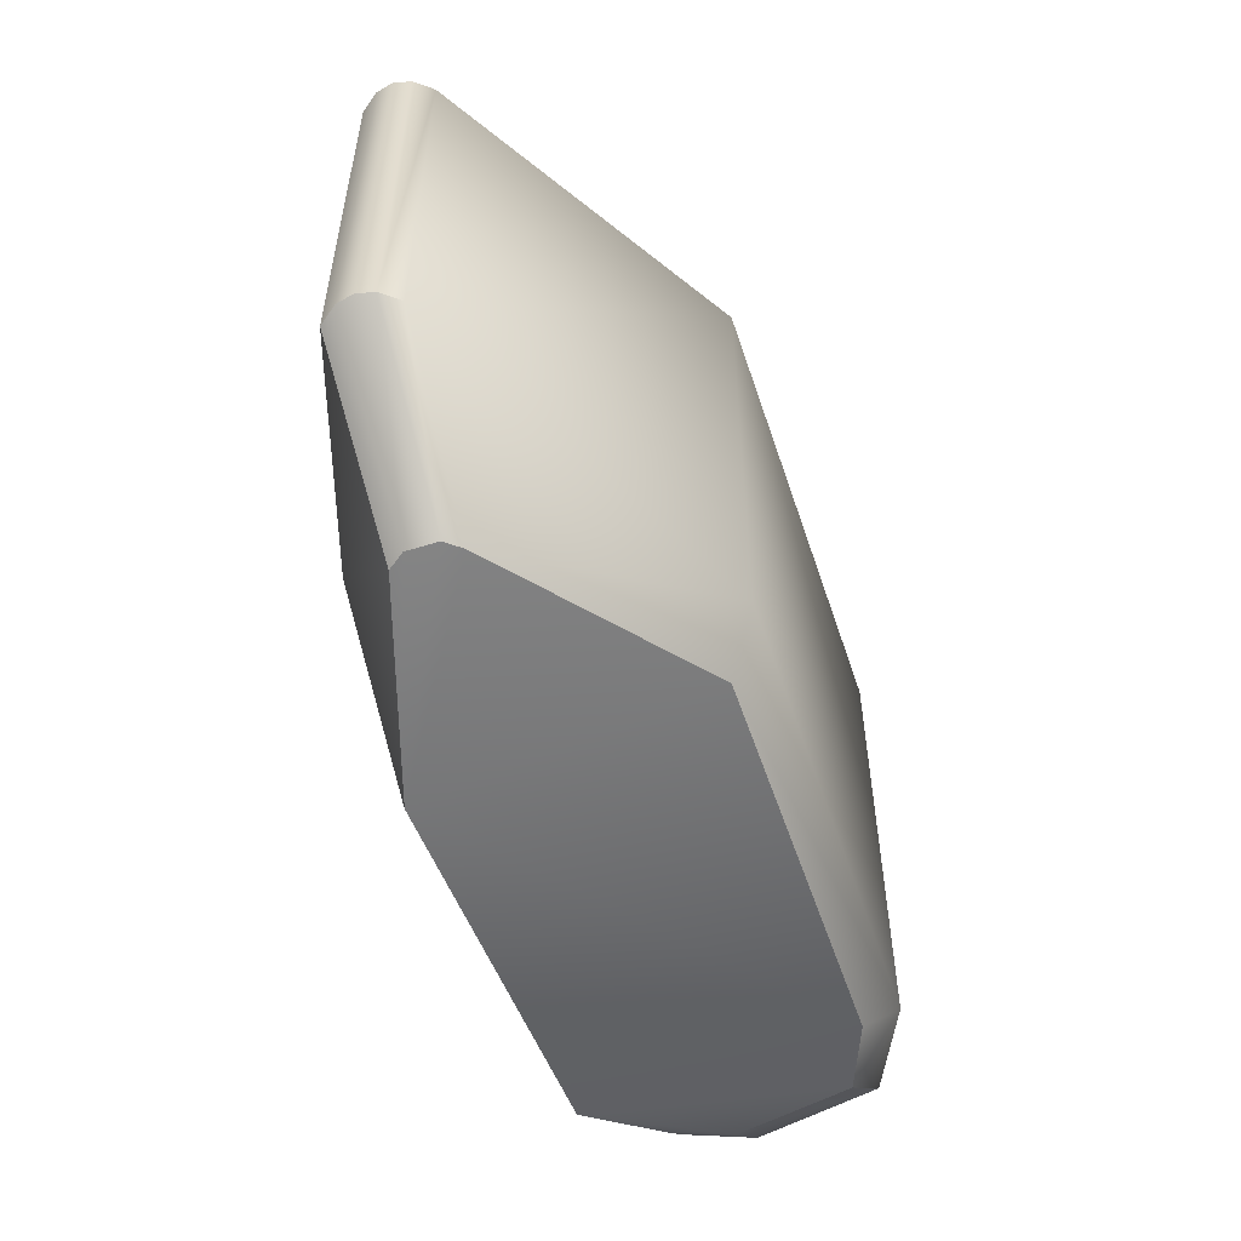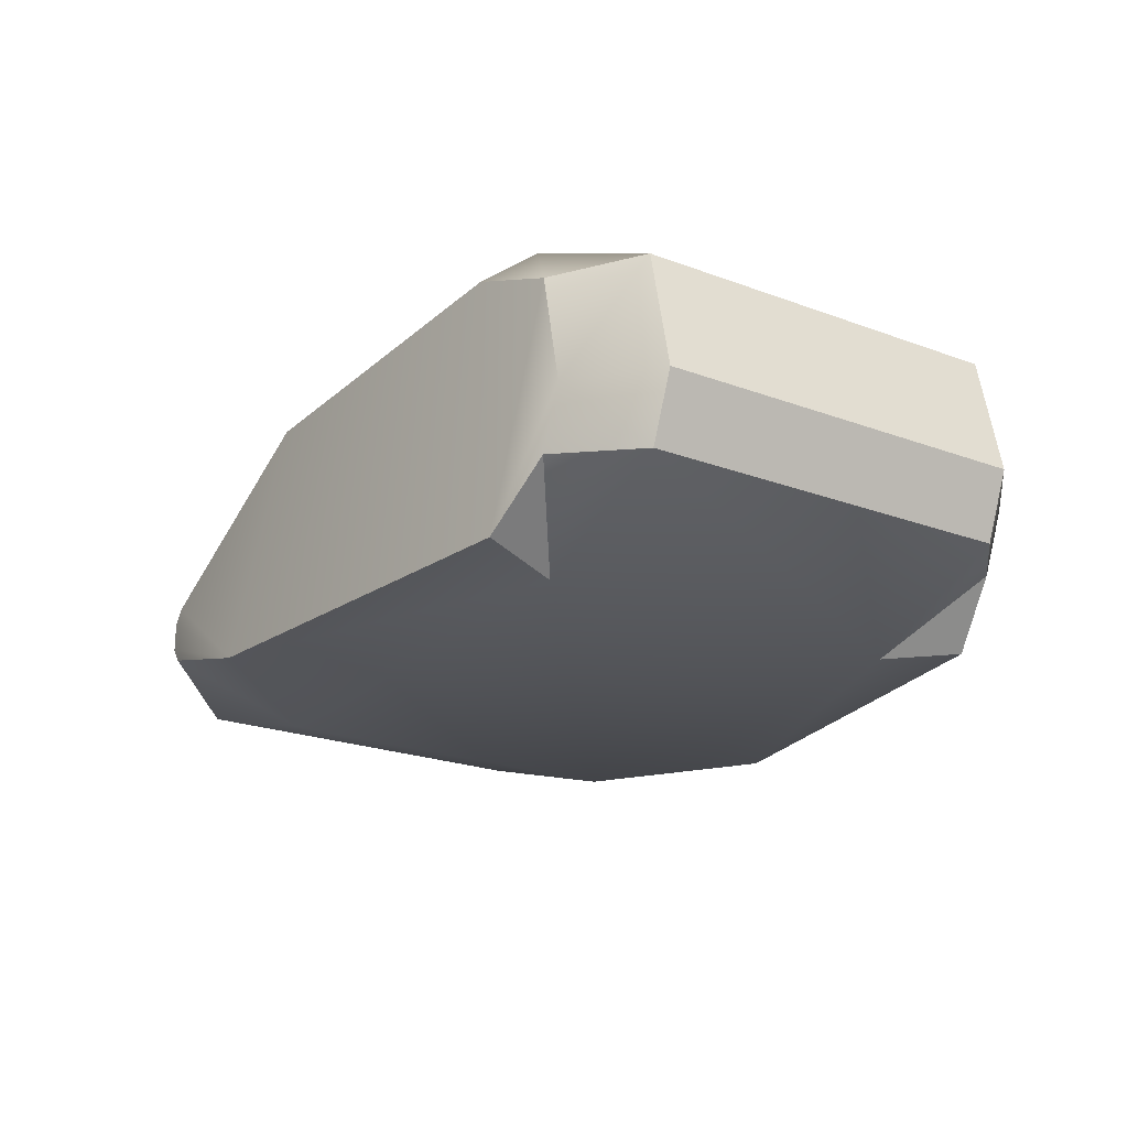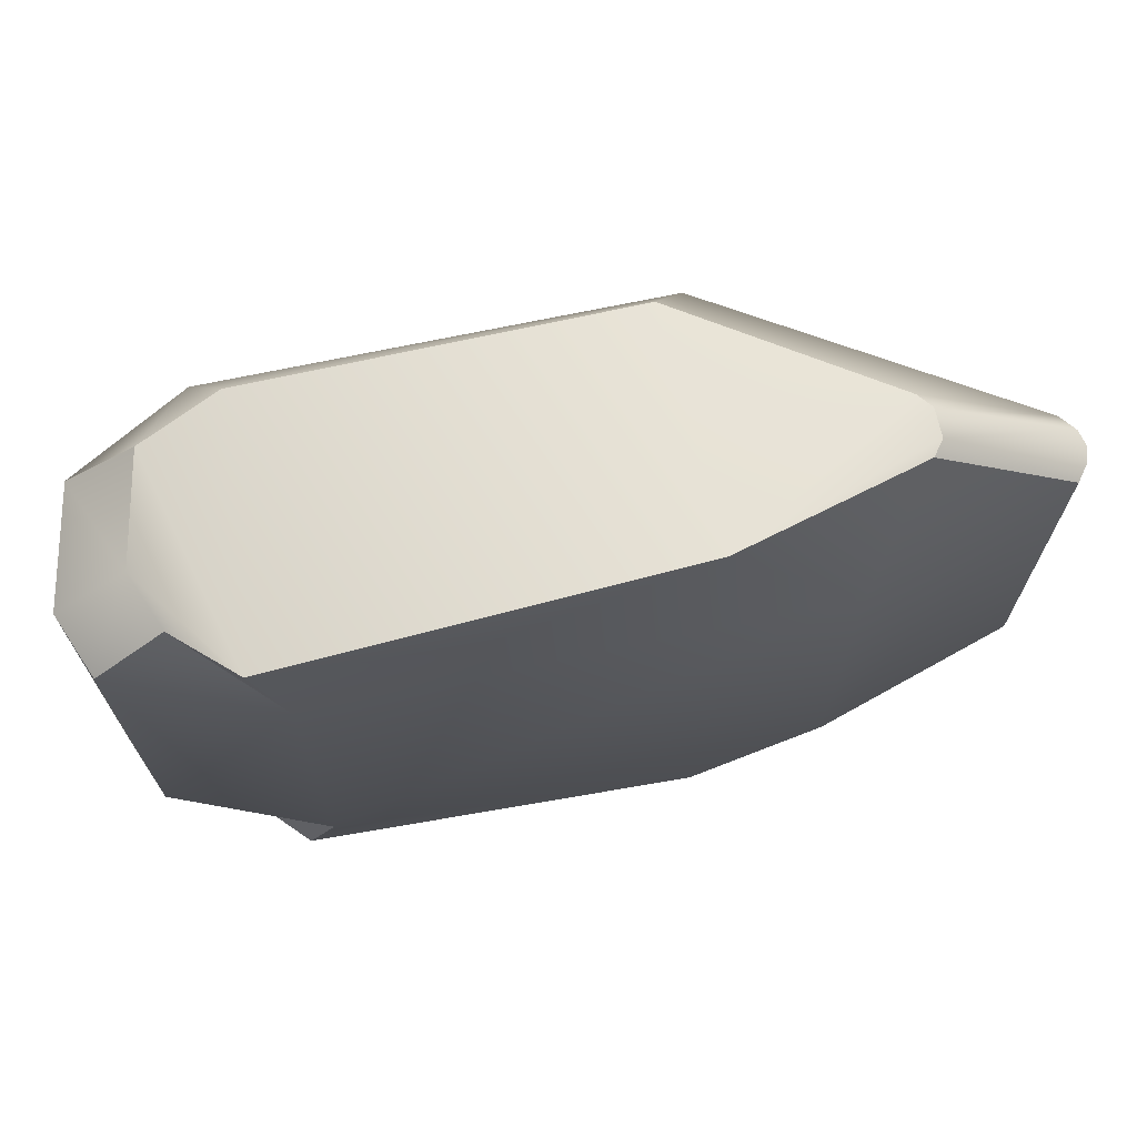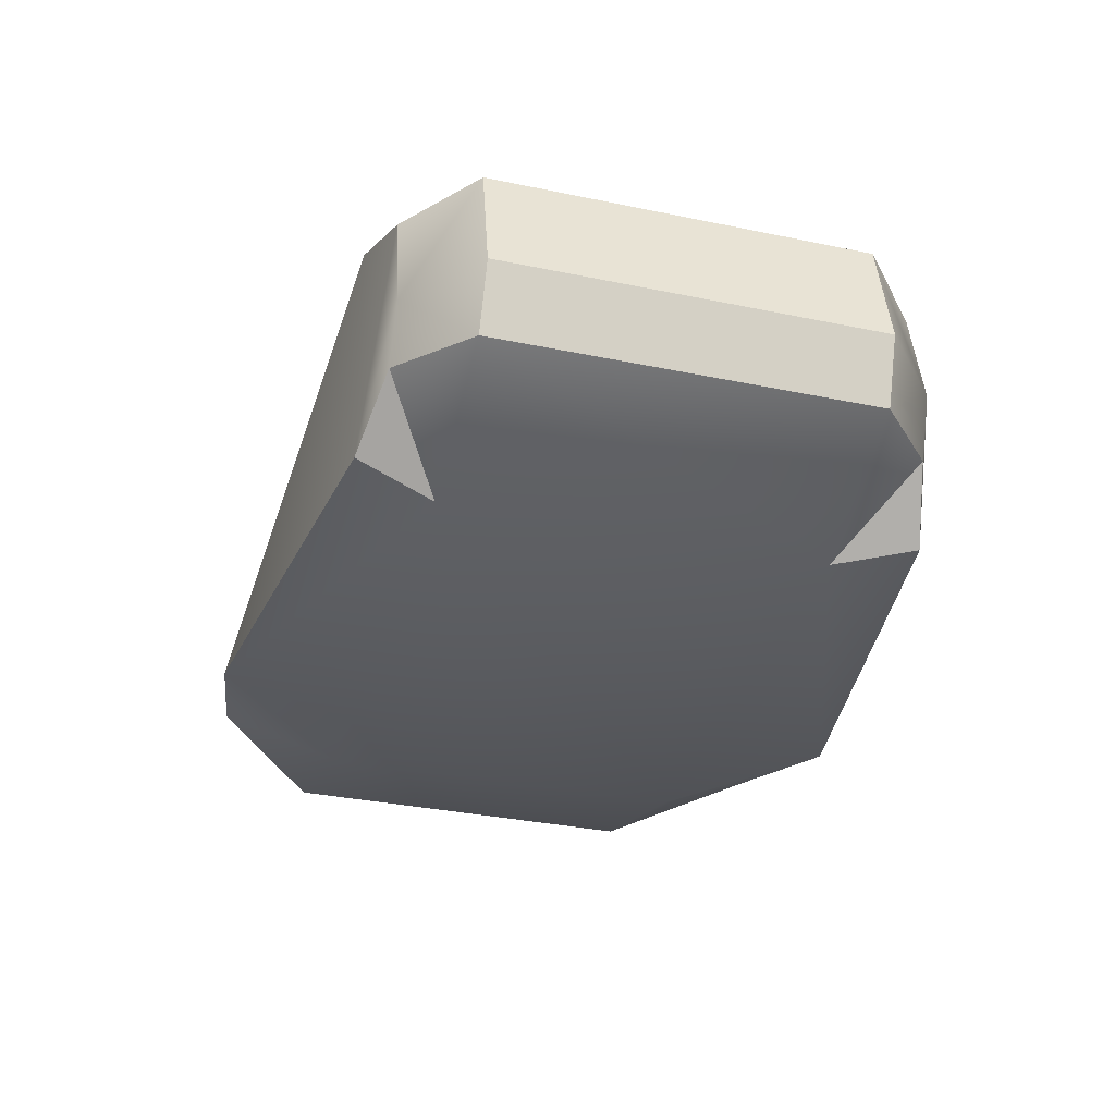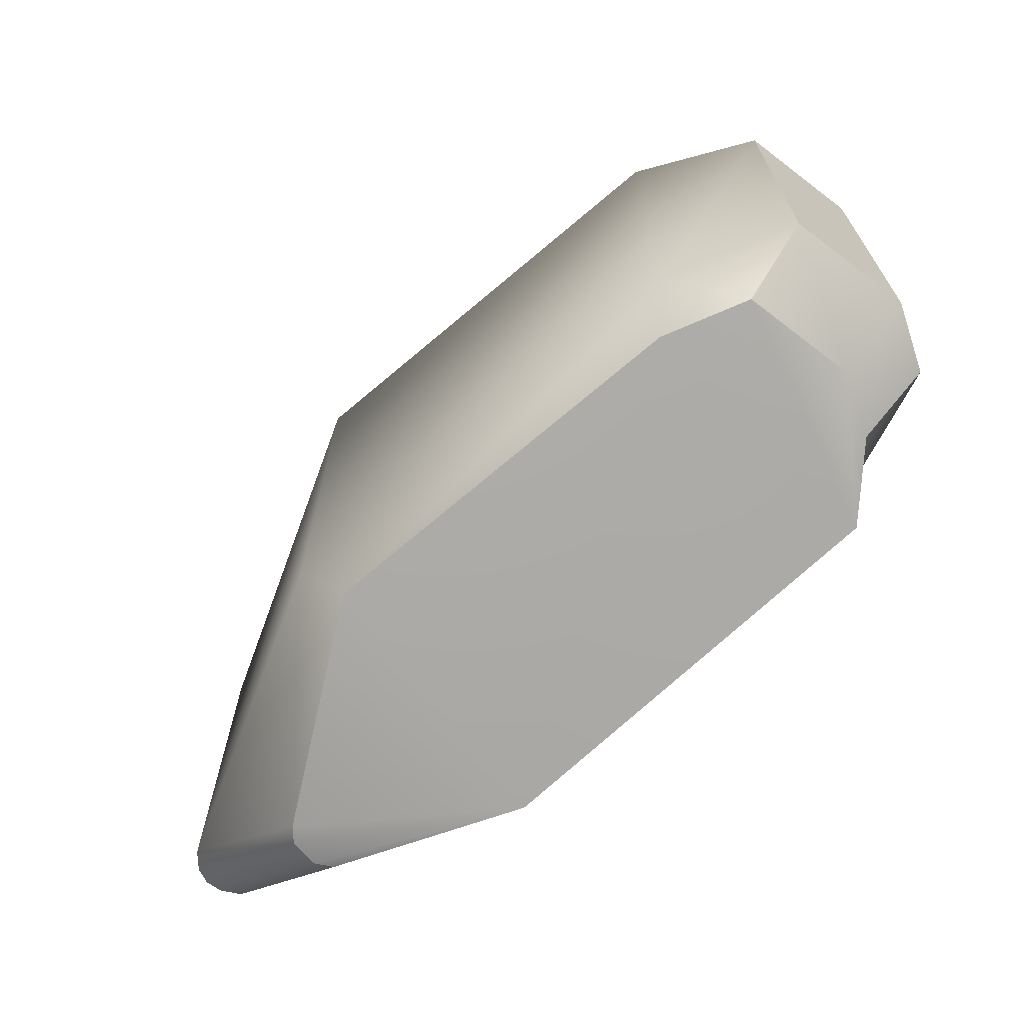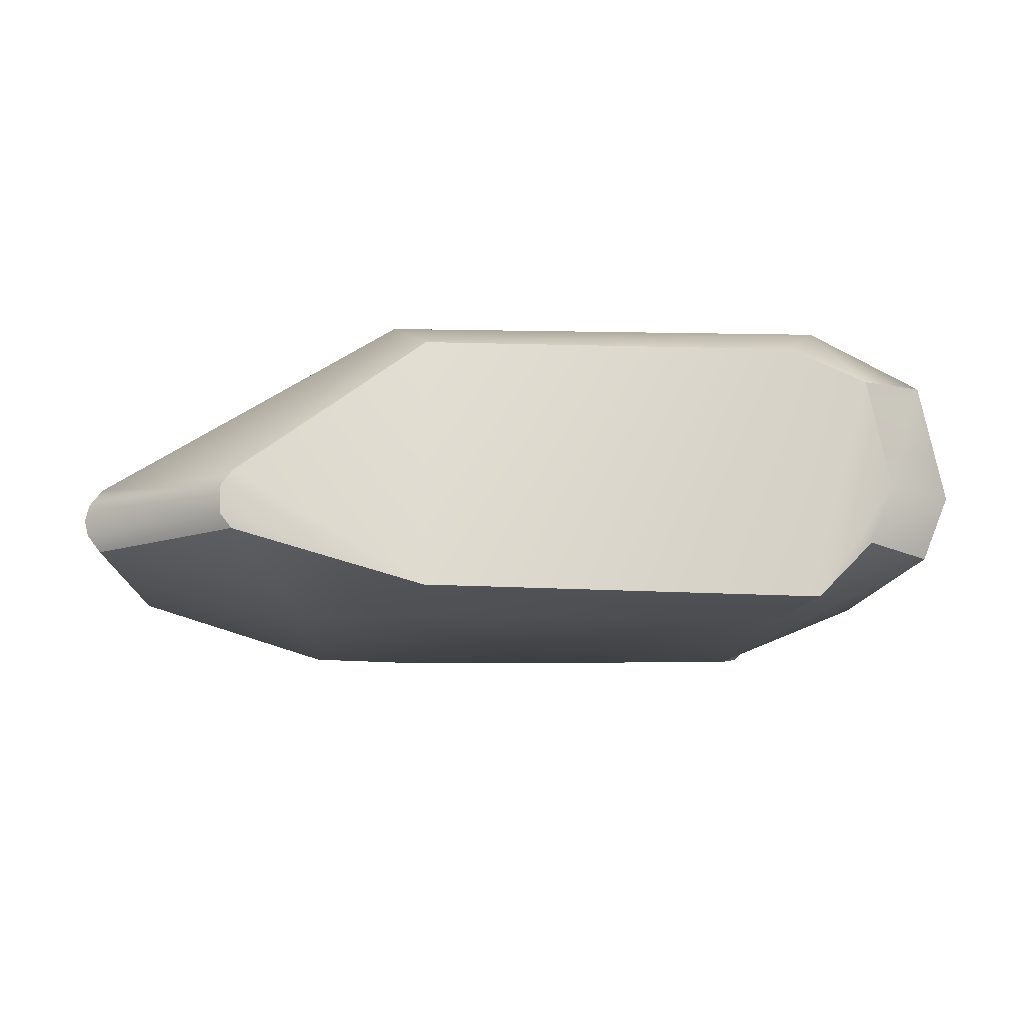
<metadata>
{"format":"obj","ext":"obj","renderer":"f3d","projection":"perspective","resolution":1024,"background":"white","views":[{"elev":-55.3,"azim":108.2,"up":"+Z"},{"elev":-22.2,"azim":-123.0,"up":"+Y"},{"elev":69.3,"azim":-12.0,"up":"+Z"},{"elev":-34.1,"azim":-105.6,"up":"+Y"},{"elev":-68.8,"azim":-139.6,"up":"+Z"},{"elev":-11.2,"azim":177.2,"up":"+Y"}]}
</metadata>
<code>
o right_foot
v -0.1221 -1.54 0.2336
v 0.09387 -1.533 0.3134
v -0.1392 -1.533 0.2802
v 0.1677 -1.54 0.2336
v 0.2045 -1.499 0.2991
v -0.1435 -1.366 0.2557
v 0.09387 -1.382 0.285
v 0.113 -1.366 0.2557
v 0.2045 -1.464 0.2991
v 0.2894 -1.464 0.2336
v -0.1734 -1.4 0.2707
v -0.1259 -1.382 0.2802
v 0.2113 -1.473 0.2991
v 0.297 -1.473 0.2336
v 0.2113 -1.49 0.2991
v 0.297 -1.492 0.2336
v 0.2992 -1.483 0.2336
v 0.2894 -1.502 0.2336
v -0.1221 -1.54 0.01314
v -0.1734 -1.499 -0.02392
v -0.1392 -1.533 -0.03343
v -0.2147 -1.394 0.01314
v -0.1871 -1.464 -0.02392
v -0.2299 -1.464 0.01314
v -0.2147 -1.502 0.01314
v -0.1871 -1.464 0.2707
v -0.2147 -1.394 0.2336
v -0.2299 -1.464 0.2336
v -0.2147 -1.502 0.2336
v -0.1734 -1.499 0.2707
v 0.2894 -1.502 0.01314
v 0.297 -1.492 0.01314
v 0.2992 -1.483 0.01314
v 0.297 -1.473 0.01314
v 0.2894 -1.464 0.01314
v -0.1435 -1.366 -0.008909
v 0.113 -1.366 -0.008909
v 0.1677 -1.54 0.01314
v 0.09387 -1.533 -0.06669
v 0.2045 -1.499 -0.05244
v 0.09387 -1.382 -0.03818
v 0.2045 -1.464 -0.05244
v -0.1734 -1.4 -0.02392
v -0.1259 -1.382 -0.03343
v 0.2113 -1.473 -0.05244
v 0.2113 -1.49 -0.05244
f 1 2 3
f 4 5 2
f 6 7 8
f 8 9 10
f 6 11 12
f 10 13 14
f 14 15 16 17
f 18 15 5
f 19 20 21
f 22 23 24
f 25 23 20
f 26 27 28
f 26 29 30
f 30 1 3
f 31 32 16 18
f 33 34 14 17
f 34 35 10 14
f 36 22 27 6
f 35 37 8 10
f 37 36 6 8
f 38 31 18 4
f 19 38 4 1
f 39 19 21
f 40 38 39
f 41 36 37
f 42 37 35
f 43 36 44
f 45 35 34
f 46 34 33 32
f 46 31 40
f 29 28 24 25
f 28 27 22 24
f 1 29 25 19
f 2 9 7
f 13 9 2
f 15 13 2
f 5 15 2
f 42 39 41
f 45 39 42
f 46 39 45
f 40 39 46
f 21 44 39
f 44 41 39
f 44 21 43
f 23 43 21
f 20 23 21
f 7 12 2
f 2 12 3
f 12 11 3
f 11 26 3
f 3 26 30
f 1 4 2
f 4 18 5
f 6 12 7
f 8 7 9
f 6 27 11
f 10 9 13
f 14 13 15
f 18 16 15
f 19 25 20
f 22 43 23
f 25 24 23
f 26 11 27
f 26 28 29
f 30 29 1
f 39 38 19
f 40 31 38
f 41 44 36
f 42 41 37
f 43 22 36
f 45 42 35
f 46 45 34
f 46 32 31
f 32 33 17 16

</code>
